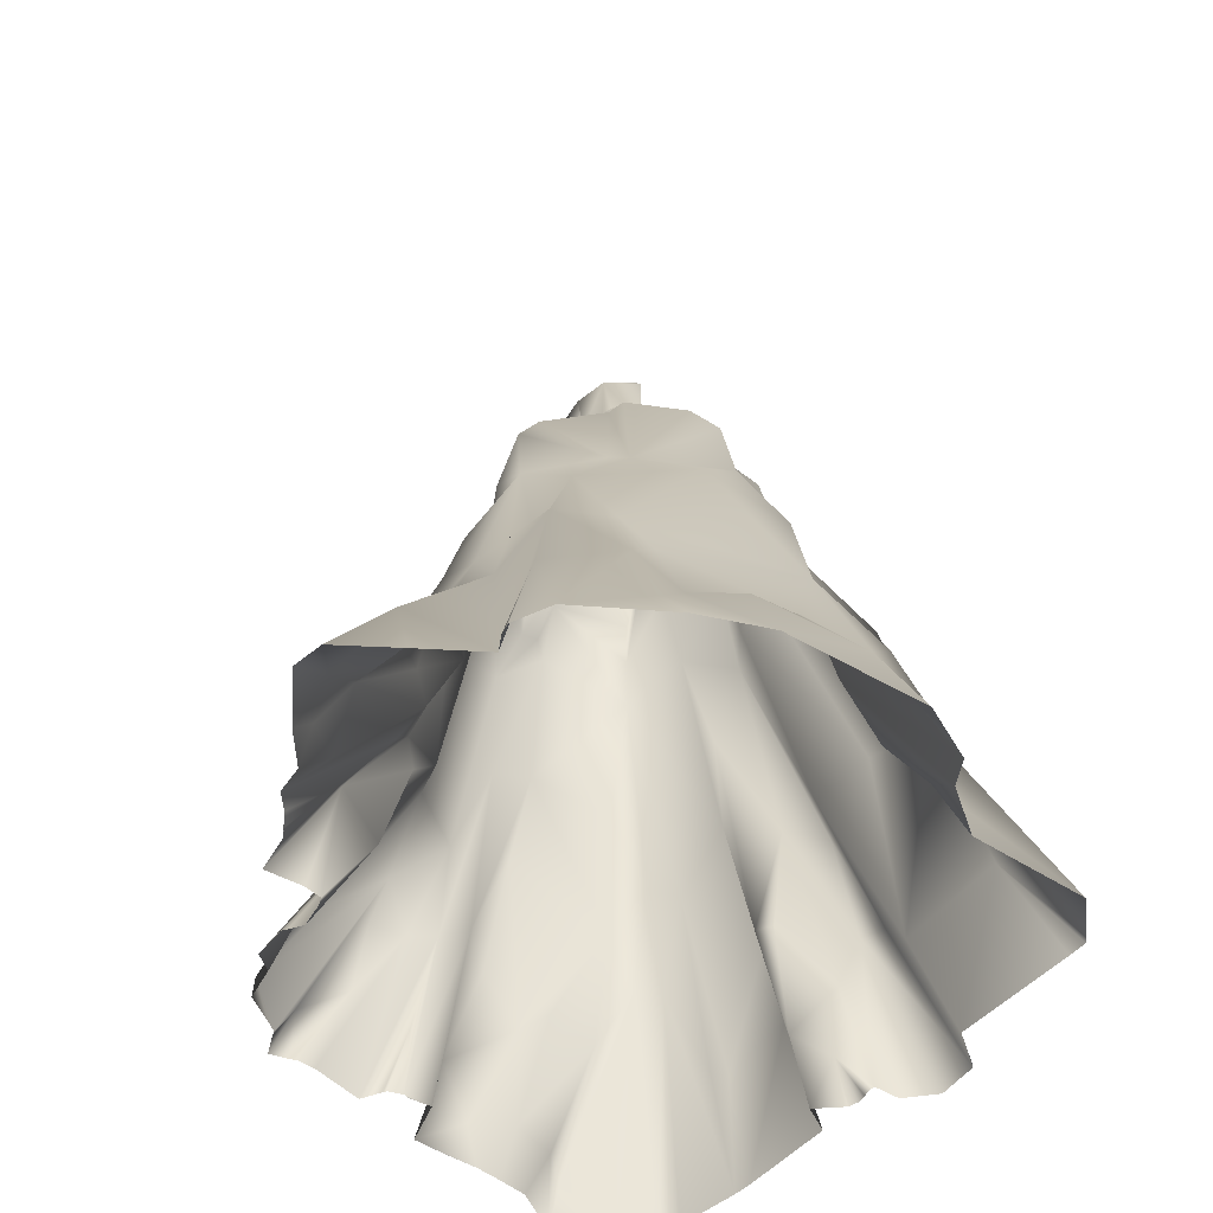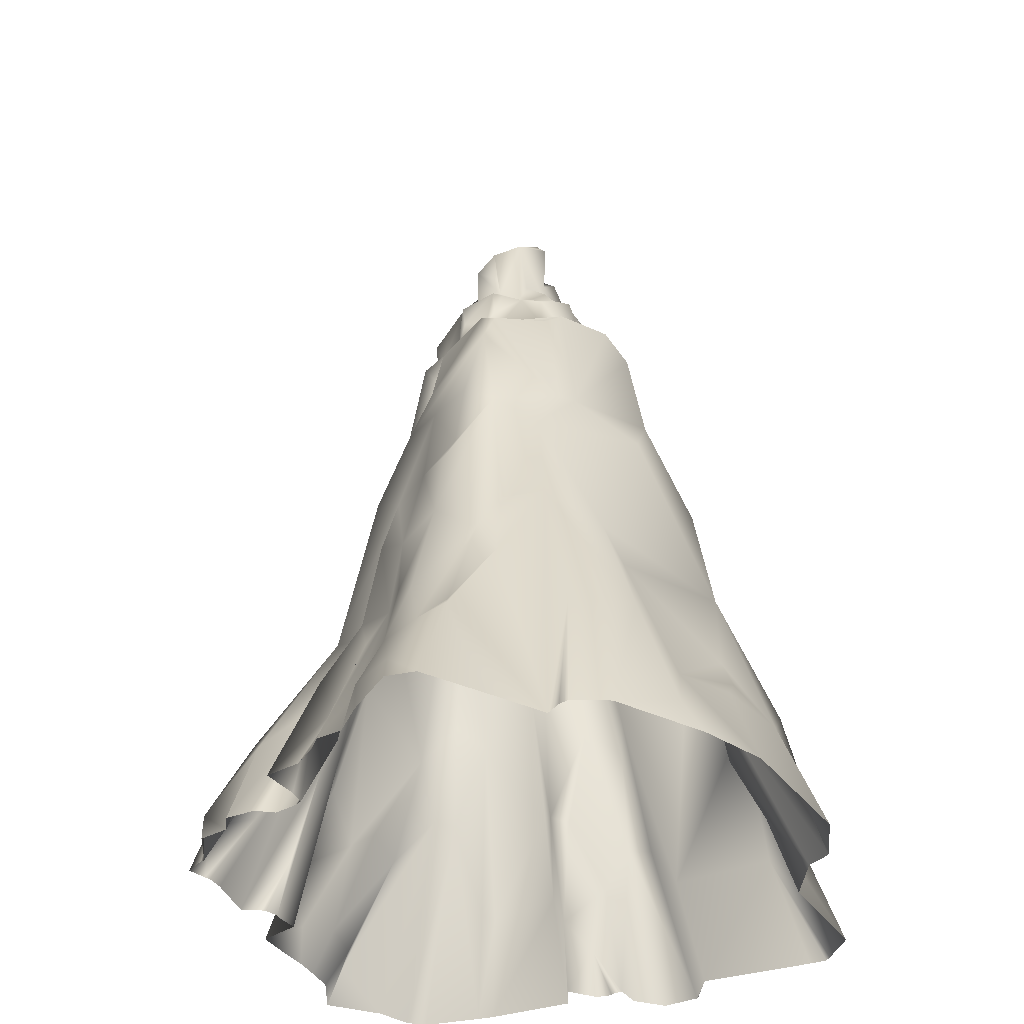
<metadata>
{"format":"obj","ext":"obj","renderer":"f3d","projection":"perspective","resolution":1024,"background":"white","views":[{"elev":-57.8,"azim":124.5,"up":"+Y"},{"elev":-40.1,"azim":98.8,"up":"+Y"}]}
</metadata>
<code>
g mountaintop_short
v -248.2 -1577 -845.2
v -354.3 -2844 -1156
v -298.9 -2525 -999.2
v -45.36 -699 -588.3
v 12.76 -23.89 -479.2
v -282 -646.3 -665.3
v -252.5 -41.93 -579.7
v -84.25 1.363 -509
v -188.5 58.48 -386.5
v -340.1 -96.04 -534.1
v -426.5 -642.3 -583.6
v -465.4 -681.6 -452.2
v -520.4 -737.4 -265.9
v -380.2 24.21 -263.9
v -298.1 66.6 -251.4
v 535.7 -718.1 -356.2
v 602.7 -735.5 -281.9
v 495.7 -58.76 -208.9
v 482.3 -16.67 -285.9
v 418.7 -55.75 268.6
v 415.5 65.54 147.7
v 346.4 81.33 100.5
v 384.9 37.29 -163.4
v 230.9 56.07 -502.7
v 133.5 -87.02 -609.6
v 167.4 -637.4 -694.4
v 225.4 69.3 -336.2
v 231.3 77.72 -292.2
v 80.42 101.2 -521.6
v 10.8 130 -443
v 12.76 -23.89 -479.2
v 45.26 -491 -639.4
v -45.36 -699 -588.3
v 12.76 -23.89 -479.2
v 10.8 130 -443
v -84.25 1.363 -509
v -72.66 167.3 -477.6
v -188.5 58.48 -386.5
v -298.1 66.6 -251.4
v -265.1 274 -251.4
v -138.6 311.6 -204.2
v -83.66 267.1 -298.5
v 199.1 282.1 -317.3
v 131.8 319.4 -241.9
v 225.4 69.3 -336.2
v 231.3 77.72 -292.2
v -388 -295.5 84.83
v -531.8 -434.5 388
v -509 -735.1 58.91
v -611.1 -662.2 441.5
v -99.37 -364.8 520
v -148.1 -698.9 615.8
v -48.88 -673.5 576.3
v -21.45 -380.4 466.6
v -21.45 -380.4 466.6
v 15.27 -674.6 621.7
v -48.88 -673.5 576.3
v 41.93 -371.4 568.7
v 276.9 -125.5 515.3
v 320.3 -655.2 579.9
v 279.2 -250.6 427.3
v 305.2 -55.15 410
v 62.45 12.79 565.6
v -22.14 164.9 465
v 236.8 78.02 320.5
v 362.1 -42.23 314.2
v 140.4 60.88 439.9
v 92.3 71.1 480.7
v 61.76 95.15 474.4
v 29.01 136.6 458.7
v 59.21 98.16 474.4
v 60.55 96.56 474.4
v -381 45.1 -125.7
v -380.2 24.21 -263.9
v -298.1 66.6 -251.4
v -483.9 -7.956 -188.5
v -370 59.49 28.28
v -388 -295.5 84.83
v -553 -229.7 -154
v -520.4 -737.4 -265.9
v -509 -735.1 58.91
v -663.8 -796.1 -163
v 362.1 -42.23 314.2
v 418.7 -55.75 268.6
v 305.2 -55.15 410
v 633.1 -113.2 138.2
v 495.7 -58.76 -208.9
v 331.5 -370.2 463.4
v 788.6 -401 98.97
v 279.2 -250.6 427.3
v 320.3 -655.2 579.9
v 594 -766.9 390.6
v 798.9 -804.4 197.1
v 843.6 -921.2 31.81
v 602.7 -735.5 -281.9
v 697.5 -189.1 50.27
v -802.8 -1880 -414.7
v -520.4 -737.4 -265.9
v -663.8 -796.1 -163
v -959.9 -1977 -389.6
v -1120 -2510 -515.3
v -1115 -2501 -395.9
v -1020 -2776 -647.3
v -1364 -3266 -697.5
v -1175 -3271 -754.1
v -1354 -3271 -703.8
v -1411 -3271 -527.9
v -1335 -3270 -370.8
v -1225 -3269 -320.5
v -859.3 -1888 -207.4
v -1115 -2722 -263.9
v -1186 -3037 -176
v -1235 -3271 -276.5
v -1246 -3271 -263.9
v -1252 -3271 -251.4
v -1260 -3271 -226.2
v -1255 -3271 -176
v -1178 -3271 -43.99
v -1057 -2934 -43.99
v -1309 -3270 -25.14
v -691.2 -1219 12.57
v -509 -735.1 58.91
v -908 -2421 -100.5
v -914.3 -2374 -3.746e-07
v -1141 -2745 18.85
v -1392 -3274 383.3
v -845.2 -1654 84.83
v -611.1 -662.2 441.5
v -1075 -2279 50.27
v -1211 -2802 345.6
v -1404 -3272 465
v -890.8 -1916 351.9
v -1166 -2788 408.5
v -1021 -2321 540.4
v -1420 -3276 747.8
v -1408 -3263 848.3
v -849.9 -1797 502.7
v -934.8 -2333 641
v -807.5 -2022 691.2
v -1262 -3274 961.5
v -686.5 -1362 593.8
v -310.7 -1340 776.1
v -148.1 -698.9 615.8
v -1109 -3081 1144
v -1131 -3271 1219
v -933.2 -2559 848.3
v -941 -3071 1075
v -914.3 -3271 1181
v -790.2 -3271 1219
v -750.9 -3051 1112
v -677.1 -3271 1257
v -691.2 -2535 911.2
v -610.3 -2640 1012
v -567.9 -3122 1232
v -408.5 -3270 1376
v -556.9 -3271 1313
v -403 -2878 1257
v -302.8 -3273 1207
v -232.9 -2367 1012
v -333.8 -1843 898.6
v -414 -2419 1075
v -190.1 -3268 1263
v -215.2 -3271 1257
v -67.65 -1559 813.8
v -83.26 -2511 1062
v 29.31 -949.9 750.9
v -48.88 -673.5 576.3
v 15.27 -674.6 621.7
v 320.3 -655.2 579.9
v 3.154 -2056 967.7
v 282.8 -1093 747.8
v 366.8 -1172 615.8
v 594 -766.9 390.6
v -101.1 -3009 1188
v -134.1 -3271 1307
v -130 -3270 1326
v -105.3 -3270 1426
v 6.137 -2533 1163
v 223.1 -2413 1106
v 126.1 -3273 1470
v 275.3 -2000 923.8
v 133.5 -2908 1320
v 197.2 -3270 1502
v 216.8 -3270 1521
v 174.8 -2581 1232
v 248.6 -3009 1508
v 295.4 -3273 1577
v 359.8 -3270 1502
v 373.9 -3273 1483
v 560.1 -3149 1445
v 435.2 -3270 1470
v 563.2 -3273 1445
v 632.3 -3278 1307
v 409.2 -2671 1276
v 545.9 -2773 1213
v 716.4 -3271 1288
v 527.1 -2546 942.6
v 750.9 -3271 1169
v 758.8 -3271 1144
v 749.4 -3271 1119
v 727.4 -3271 1049
v 385.7 -2056 760.4
v 633.9 -2838 804.4
v 774.5 -3271 948.9
v 799.6 -3271 917.5
v 837.4 -2641 854.6
v 876.6 -3271 936.3
v 1032 -3270 1018
v 986.6 -2911 735.2
v 1106 -3271 860.9
v 541.2 -2275 747.8
v 630 -2162 716.4
v 486.2 -1559 669.3
v 707 -2156 565.6
v 766.7 -2387 659.8
v 506.7 -1562 556.1
v 1282 -3270 735.2
v 1202 -3271 779.2
v 1180 -3271 798.1
v 1142 -3271 829.5
v 1136 -3271 835.8
v 1133 -3271 835.8
v 1141 -3271 829.5
v 1144 -3271 829.5
v 714.8 -1295 414.7
v 1144 -2977 628.4
v 1326 -3269 615.8
v 1342 -3040 559.3
v 1483 -3270 521.6
v 1254 -2742 458.7
v 1458 -3000 395.9
v 1697 -3271 351.9
v 1709 -3270 207.4
v 881.3 -2163 483.9
v 1408 -2677 144.5
v 1524 -3271 -37.7
v 1326 -3273 -295.4
v 994.5 -1777 295.4
v 1123 -2340 370.8
v 1196 -2589 326.8
v 1068 -1961 69.12
v 843.6 -921.2 31.81
v 904.9 -1345 270.2
v 780.8 -1141 241.9
v 798.9 -804.4 197.1
v 1156 -2461 188.5
v 1043 -2098 -18.85
v 986.6 -1713 -248.2
v 969.3 -1717 -28.28
v 824.8 -1596 -62.84
v 755.7 -1038 -191.7
v 602.7 -735.5 -281.9
v 535.7 -718.1 -356.2
v 419.5 -965.8 -669.3
v 167.4 -637.4 -694.4
v 1249 -2608 -383.3
v 1382 -3270 -351.9
v 1395 -3270 -377
v 1404 -3270 -395.9
v 1376 -3274 -584.4
v 876.6 -1881 -515.3
v 155.1 -1854 -1005
v 117.6 -1258 -914.3
v 1009 -2479 -672.4
v 1.329 -1475 -848.3
v -45.36 -699 -588.3
v -282 -646.3 -665.3
v -22.19 -2365 -980.3
v -248.2 -1577 -845.2
v 1120 -3127 -860.9
v 1075 -3271 -955.2
v 827.9 -3270 -1181
v 724.2 -2011 -597
v 926.9 -2841 -848.3
v -553.8 -1301 -942.6
v -651.2 -2049 -1062
v -426.5 -642.3 -583.6
v -465.4 -681.6 -452.2
v 328.7 -2370 -1018
v 212.1 -2697 -1251
v 236.4 -3273 -1458
v -29.01 -3273 -1439
v 489.4 -2619 -1075
v 812.2 -2887 -1062
v 103.7 -2570 -1276
v -124.1 -3263 -1345
v -298.9 -2525 -999.2
v -354.3 -2844 -1156
v -355.8 -3271 -1282
v -859.3 -3270 -1489
v -903.3 -2754 -1144
v -1026 -3270 -1401
v -1054 -3270 -1382
v -1071 -3271 -1301
v -1175 -3271 -754.1
v -1020 -2776 -647.3
v -674 -1984 -760.4
v -802.8 -1880 -414.7
v -520.4 -737.4 -265.9
v -265.1 274 -251.4
v -381 45.1 -125.7
v -298.1 66.6 -251.4
v -285.9 363.9 -194.8
v -109 498.9 -219.9
v -138.6 311.6 -204.2
v -178.7 456.3 -103.7
v -381 295.4 -94.26
v -370 59.49 28.28
v -282.4 403.7 53.41
v -339.3 179 -31.42
v -305.2 333.5 87.98
v -197.6 397.7 138.2
v -352.7 115.6 263.9
v -274.1 277.6 260.8
v -60.29 430.3 276.5
v -101.3 226.2 348.8
v -86.01 377.7 339.3
v 346.4 81.33 100.5
v 415.5 65.54 147.7
v 338.6 217.1 113.1
v 352.7 359.5 122.5
v 395.1 90.64 273.4
v 418.7 -55.75 268.6
v 362.1 -42.23 314.2
v 367.6 240 292.2
v 236.8 78.02 320.5
v 233.7 368.7 311.1
v 284 354.9 219.9
v 275.7 426.6 91.12
v 234.5 459.2 213.7
v 199.1 282.1 -317.3
v 133.5 433.9 -216.8
v 131.8 319.4 -241.9
v 214.4 343.8 -298.5
v 310.3 283.6 -223.1
v 231.3 77.72 -292.2
v 238.8 419.7 -163.4
v 129.6 513.5 -135.1
v 236 489.6 -56.56
v 241.9 380.6 -53.41
v 365.3 267.9 -43.99
v 272.3 368.4 -16.88
v 351.9 334 69.12
v 386.5 212.2 -163.4
v 384.9 37.29 -163.4
v 346.4 81.33 100.5
v 338.6 217.1 113.1
v 352.7 359.5 122.5
v 275.7 426.6 91.12
v 272.3 368.4 -16.88
v -109 498.9 -219.9
v -138.6 311.6 -204.2
v -83.66 267.1 -298.5
v -24.2 504.6 -254.5
v 131.8 319.4 -241.9
v 133.5 433.9 -216.8
v 96.03 628.4 -197.9
v -176.3 605 -94.26
v -178.7 456.3 -103.7
v -26.85 746.2 -47.13
v 46.15 744.2 -91.12
v 110.6 614.5 -141.4
v 129.6 513.5 -135.1
v 140.4 60.88 439.9
v 233.7 368.7 311.1
v 236.8 78.02 320.5
v 138.8 314 411.6
v 77.86 241.9 496.4
v 92.3 71.1 480.7
v 29.01 136.6 458.7
v 14.83 253.9 436.7
v 25.38 305.6 430.5
v -86.01 377.7 339.3
v -101.3 226.2 348.8
v 50.86 324.8 389.6
v 54.69 326.6 386.5
v 54.69 326.6 386.5
v -60.29 430.3 276.5
v 23.27 474.2 245.1
v 234.5 459.2 213.7
v 168.1 515.1 194.8
v 29.01 136.6 458.7
v -22.14 164.9 465
v 14.83 253.9 436.7
v -91.71 182.9 509
v -101.3 226.2 348.8
v -21.45 -380.4 466.6
v -352.7 115.6 263.9
v -99.37 -364.8 520
v -392.8 60.28 399
v -461.9 49.46 260.8
v -339.3 179 -31.42
v -370 59.49 28.28
v -388 -295.5 84.83
v -531.8 -434.5 388
v -505.9 -156.8 370.8
v 275.7 426.6 91.12
v 269 813.5 -21.99
v 272.3 368.4 -16.88
v 283.2 749 125.7
v 141.4 928.8 -106.8
v 111.5 914.2 -150.8
v 24.84 986.8 -75.41
v 50.08 1003 -56.56
v -4.265 1053 -1.124e-06
v 41.63 810.6 154
v -45.95 1026 6.284
v 24.84 986.8 -75.41
v 50.08 1003 -56.56
v 168.5 750.5 194.8
v 78.55 596 176
v 168.1 515.1 194.8
v 282.4 610.7 223.1
v 234.5 459.2 213.7
v 284 354.9 219.9
v 276.1 550.3 110
v 236 489.6 -56.56
v 241.9 380.6 -53.41
v 272.3 368.4 -16.88
v 269 813.5 -21.99
v 129.6 513.5 -135.1
v 111.5 914.2 -150.8
v 110.6 614.5 -141.4
v 46.15 744.2 -91.12
v 24.84 986.8 -75.41
v -26.46 897 -37.7
v -26.85 746.2 -47.13
v -45.95 1026 6.284
v 0.2869 801.9 94.26
v 41.63 810.6 154
v 2.065 671.3 100.5
v 78.55 596 176
v 78.55 596 176
v 168.1 515.1 194.8
v 23.27 474.2 245.1
v -40.21 500.4 279.6
v -60.29 430.3 276.5
v -123.3 602.9 154
v 2.065 671.3 100.5
v -161.7 519.6 161.3
v -197.6 397.7 138.2
v -123.3 602.9 154
v -161.7 519.6 161.3
v -233.7 698.6 97.4
v -197.6 397.7 138.2
v -115.9 708.3 150.8
v 2.065 671.3 100.5
v 0.2869 801.9 94.26
v -153.2 762.6 31.42
v -26.46 897 -37.7
v -283.2 617.5 56.56
v -282.4 403.7 53.41
v -246.3 719.7 6.284
v -148.9 777.8 -78.55
v -26.85 746.2 -47.13
v -176.3 605 -94.26
v -240.4 546.2 -1.124e-06
v -178.7 456.3 -103.7
v -210.1 695.1 -75.41
g mountaintop_short_0
f 3 2 1
f 6 5 4
f 6 7 5
f 7 8 5
f 8 7 9
f 7 6 10
f 7 10 9
f 10 6 11
f 10 11 12
f 10 12 13
f 13 14 10
f 14 9 10
f 9 14 15
f 18 17 16
f 19 18 16
f 18 19 20
f 19 21 20
f 19 22 21
f 22 19 23
f 24 19 16
f 23 19 24
f 25 24 16
f 25 16 26
f 23 24 27
f 28 23 27
f 29 27 24
f 25 29 24
f 30 27 29
f 29 31 30
f 29 25 31
f 25 26 32
f 32 31 25
f 33 32 26
f 33 31 32
f 36 35 34
f 37 35 36
f 38 37 36
f 39 37 38
f 39 40 37
f 40 41 37
f 41 42 37
f 43 35 37
f 43 37 42
f 44 43 42
f 35 43 45
f 45 43 46
f 49 48 47
f 48 49 50
f 51 48 50
f 52 51 50
f 53 51 52
f 54 51 53
f 57 56 55
f 56 58 55
f 56 59 58
f 60 59 56
f 61 59 60
f 59 61 62
f 58 63 55
f 63 58 59
f 64 55 63
f 65 59 62
f 65 62 66
f 59 65 67
f 59 67 68
f 68 63 59
f 68 64 63
f 69 64 68
f 68 70 69
f 64 69 71
f 64 71 70
f 72 71 69
f 69 70 72
f 72 70 71
f 75 74 73
f 76 73 74
f 76 77 73
f 78 77 76
f 79 76 74
f 79 78 76
f 80 79 74
f 79 81 78
f 79 80 82
f 82 81 79
f 85 84 83
f 85 86 84
f 84 86 87
f 85 88 86
f 86 88 89
f 85 90 88
f 88 90 91
f 89 88 91
f 89 91 92
f 89 92 93
f 94 89 93
f 95 89 94
f 87 96 95
f 86 96 87
f 96 89 95
f 96 86 89
f 99 98 97
f 99 97 100
f 100 97 101
f 101 102 100
f 101 97 103
f 101 103 104
f 104 102 101
f 104 103 105
f 104 105 106
f 107 102 104
f 108 102 107
f 108 109 102
f 100 110 99
f 110 100 102
f 111 102 109
f 111 110 102
f 112 111 109
f 109 113 112
f 112 113 114
f 112 114 115
f 116 112 115
f 116 117 112
f 112 117 118
f 112 118 119
f 112 119 111
f 120 119 118
f 110 121 99
f 121 122 99
f 123 110 111
f 119 123 111
f 124 110 123
f 121 110 124
f 124 123 119
f 119 120 125
f 124 119 125
f 126 125 120
f 127 122 121
f 127 121 124
f 127 128 122
f 125 129 124
f 127 124 129
f 126 130 125
f 130 129 125
f 131 130 126
f 129 132 127
f 132 129 130
f 132 128 127
f 130 131 133
f 132 130 133
f 133 131 134
f 134 132 133
f 131 135 134
f 134 135 136
f 137 132 134
f 137 128 132
f 136 138 134
f 137 134 138
f 138 139 137
f 136 140 138
f 141 128 137
f 141 137 139
f 142 128 141
f 142 141 139
f 142 143 128
f 138 140 144
f 144 140 145
f 138 144 146
f 139 138 146
f 147 144 145
f 147 146 144
f 148 147 145
f 147 148 149
f 149 150 147
f 150 146 147
f 149 151 150
f 139 146 152
f 146 150 152
f 153 139 152
f 150 153 152
f 154 150 151
f 154 153 150
f 154 151 155
f 156 155 151
f 154 155 157
f 153 154 157
f 155 158 157
f 159 157 158
f 153 160 139
f 160 142 139
f 159 142 160
f 161 153 157
f 160 153 161
f 160 161 159
f 157 159 161
f 159 158 162
f 158 163 162
f 164 142 159
f 164 143 142
f 159 162 165
f 164 159 165
f 166 143 164
f 167 143 166
f 167 166 168
f 168 166 169
f 170 166 164
f 165 170 164
f 169 166 171
f 171 166 170
f 169 171 172
f 172 173 169
f 174 165 162
f 174 162 175
f 174 175 176
f 176 177 174
f 165 174 177
f 177 178 165
f 178 170 165
f 179 170 178
f 178 177 180
f 170 181 171
f 172 171 181
f 181 170 179
f 182 178 180
f 183 182 180
f 182 183 184
f 178 182 185
f 178 185 179
f 186 182 184
f 186 185 182
f 179 185 186
f 187 186 184
f 188 186 187
f 188 189 186
f 189 179 186
f 190 179 189
f 191 190 189
f 190 191 192
f 192 193 190
f 194 179 190
f 181 179 194
f 193 195 190
f 195 194 190
f 181 194 195
f 195 193 196
f 195 196 197
f 197 196 198
f 199 197 198
f 200 197 199
f 197 200 201
f 195 202 181
f 202 195 197
f 172 181 202
f 197 201 203
f 204 203 201
f 205 203 204
f 206 203 205
f 206 205 207
f 208 206 207
f 209 206 208
f 209 208 210
f 203 211 197
f 202 197 211
f 206 211 203
f 211 212 202
f 211 206 212
f 213 172 202
f 213 202 212
f 212 214 213
f 215 212 206
f 209 215 206
f 214 212 215
f 216 172 213
f 213 214 216
f 217 215 209
f 214 215 217
f 217 209 218
f 209 219 218
f 220 219 209
f 209 210 220
f 210 221 220
f 210 222 221
f 220 221 223
f 220 223 224
f 216 225 172
f 173 172 225
f 226 214 217
f 217 227 226
f 227 228 226
f 227 229 228
f 230 214 226
f 228 230 226
f 228 229 231
f 230 228 231
f 231 229 232
f 233 231 232
f 234 216 214
f 234 214 230
f 235 231 233
f 235 233 236
f 235 236 237
f 238 216 234
f 238 225 216
f 239 234 230
f 238 234 239
f 240 230 231
f 239 230 240
f 240 231 235
f 240 241 239
f 238 239 241
f 242 238 241
f 225 238 243
f 242 243 238
f 244 225 243
f 242 244 243
f 244 173 225
f 245 173 244
f 244 242 245
f 240 235 246
f 246 241 240
f 246 235 247
f 241 246 247
f 235 237 247
f 248 247 237
f 249 241 247
f 249 242 241
f 249 247 248
f 242 249 250
f 250 249 248
f 242 250 251
f 251 250 248
f 252 242 251
f 253 252 251
f 251 254 253
f 255 253 254
f 248 237 256
f 256 237 257
f 256 257 258
f 259 256 258
f 256 259 260
f 261 251 248
f 251 261 254
f 262 254 261
f 262 263 254
f 255 254 263
f 248 256 264
f 264 256 260
f 261 248 264
f 263 265 255
f 266 255 265
f 267 266 265
f 268 265 263
f 262 268 263
f 265 269 267
f 269 265 268
f 270 264 260
f 270 260 271
f 272 270 271
f 264 273 261
f 261 273 262
f 270 274 264
f 274 273 264
f 274 270 272
f 275 267 269
f 269 276 275
f 275 277 267
f 275 278 277
f 276 278 275
f 279 262 273
f 279 273 274
f 262 279 280
f 280 272 281
f 280 281 282
f 279 274 283
f 280 279 283
f 284 274 272
f 284 283 274
f 280 283 284
f 280 284 272
f 280 285 262
f 282 285 280
f 262 285 282
f 282 268 262
f 286 268 282
f 286 287 268
f 287 269 268
f 288 287 286
f 288 286 289
f 276 269 288
f 289 290 288
f 288 290 276
f 276 290 291
f 292 291 290
f 293 291 292
f 291 293 294
f 291 294 295
f 296 291 295
f 296 276 291
f 296 297 276
f 297 278 276
f 298 297 296
f 297 299 278
f 298 299 297
f 302 301 300
f 303 300 301
f 304 300 303
f 304 305 300
f 304 303 306
f 303 301 307
f 306 303 307
f 308 307 301
f 306 307 309
f 308 310 307
f 311 309 307
f 310 311 307
f 311 312 309
f 311 310 313
f 314 312 311
f 311 313 314
f 315 312 314
f 314 313 316
f 315 314 317
f 317 314 316
f 320 319 318
f 320 321 319
f 322 319 321
f 319 322 323
f 323 322 324
f 322 325 324
f 325 322 321
f 326 324 325
f 326 325 327
f 325 321 328
f 325 328 327
f 328 321 329
f 328 330 327
f 333 332 331
f 332 334 331
f 334 335 331
f 335 334 332
f 331 335 336
f 332 337 335
f 337 332 338
f 339 337 338
f 340 337 339
f 337 340 335
f 341 335 340
f 342 341 340
f 342 343 341
f 344 336 335
f 335 341 344
f 344 345 336
f 345 344 341
f 346 345 341
f 346 341 347
f 347 341 343
f 347 343 348
f 343 349 348
f 350 349 343
f 353 352 351
f 351 354 353
f 354 355 353
f 356 355 354
f 351 357 354
f 354 357 356
f 358 357 351
f 351 359 358
f 358 360 357
f 360 361 357
f 362 357 361
f 362 356 357
f 356 362 363
f 366 365 364
f 364 365 367
f 367 368 364
f 369 364 368
f 369 368 370
f 371 370 368
f 371 368 372
f 372 368 367
f 372 373 371
f 367 365 373
f 374 371 373
f 375 372 367
f 373 372 375
f 375 367 376
f 373 377 367
f 375 377 373
f 378 373 365
f 379 378 365
f 380 379 365
f 380 381 379
f 384 383 382
f 385 383 384
f 384 386 385
f 383 385 387
f 385 386 388
f 387 385 389
f 385 388 390
f 389 385 390
f 390 388 391
f 391 388 392
f 393 391 392
f 394 391 393
f 395 391 394
f 389 396 395
f 390 396 389
f 395 396 391
f 390 391 396
f 399 398 397
f 398 400 397
f 398 401 400
f 401 398 402
f 401 402 403
f 403 404 401
f 405 401 404
f 406 400 401
f 406 401 405
f 407 406 405
f 405 408 407
f 408 405 409
f 410 400 406
f 410 406 411
f 410 411 412
f 412 413 410
f 413 400 410
f 412 414 413
f 414 415 413
f 415 397 413
f 416 400 413
f 413 397 416
f 416 397 400
f 419 418 417
f 419 417 420
f 420 417 421
f 422 420 421
f 422 421 423
f 423 424 422
f 424 425 422
f 424 426 425
f 427 426 424
f 425 426 428
f 429 428 426
f 429 430 428
f 430 429 431
f 432 430 431
f 435 434 433
f 435 433 436
f 437 435 436
f 436 433 438
f 438 433 439
f 436 438 440
f 440 437 436
f 437 440 441
f 444 443 442
f 444 445 443
f 442 446 444
f 446 442 447
f 448 446 447
f 449 446 448
f 449 444 446
f 450 449 448
f 444 451 445
f 451 452 445
f 444 453 451
f 449 453 444
f 451 453 452
f 449 450 454
f 454 453 449
f 450 455 454
f 454 455 456
f 453 457 452
f 457 458 452
f 457 456 458
f 456 459 454
f 454 459 453
f 457 459 456
f 459 457 453

</code>
